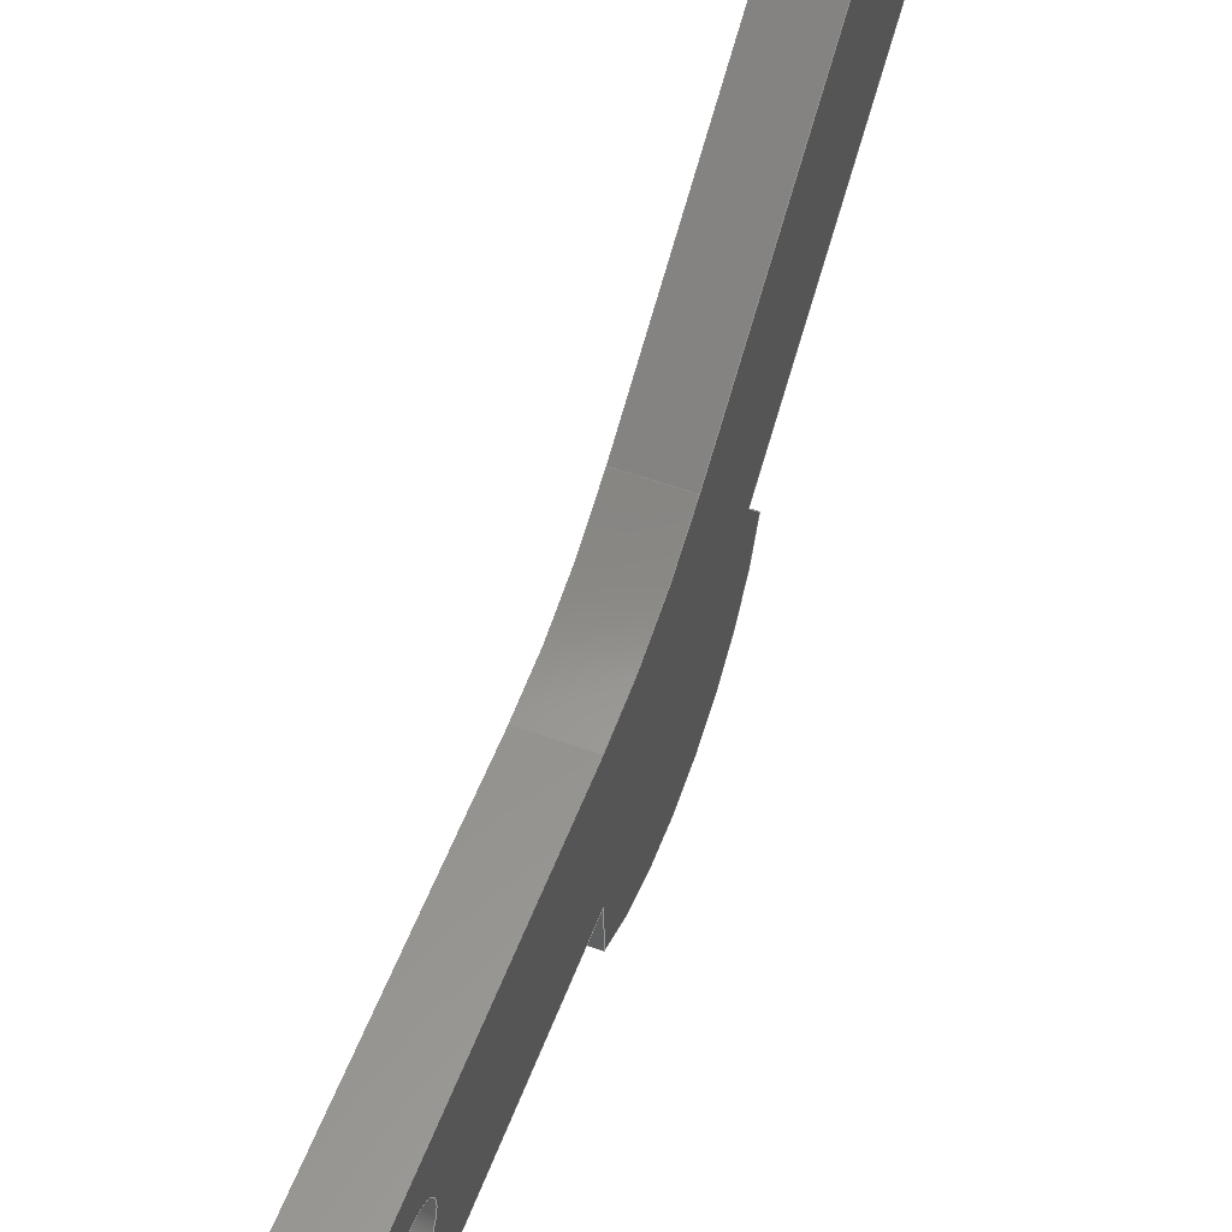
<metadata>
{"format":"step","ext":"step","renderer":"f3d","projection":"perspective","resolution":1024,"background":"white","views":[{"elev":55.9,"azim":-159.2,"up":"+Z"}]}
</metadata>
<code>
ISO-10303-21;
DATA;
#1=MECHANICAL_DESIGN_GEOMETRIC_PRESENTATION_REPRESENTATION('',(#4),#448);
#2=SHAPE_REPRESENTATION_RELATIONSHIP('SRR','None',#455,#3);
#3=ADVANCED_BREP_SHAPE_REPRESENTATION('',(#5),#447);
#4=STYLED_ITEM('',(#464),#5);
#5=MANIFOLD_SOLID_BREP('Screwdriver holder',#264);
#6=CYLINDRICAL_SURFACE('',#282,0.125);
#7=CYLINDRICAL_SURFACE('',#284,0.9512);
#8=CYLINDRICAL_SURFACE('',#290,0.6361);
#9=FACE_BOUND('',#26,.T.);
#10=FACE_BOUND('',#40,.T.);
#11=FACE_OUTER_BOUND('',#25,.T.);
#12=FACE_OUTER_BOUND('',#27,.T.);
#13=FACE_OUTER_BOUND('',#28,.T.);
#14=FACE_OUTER_BOUND('',#29,.T.);
#15=FACE_OUTER_BOUND('',#30,.T.);
#16=FACE_OUTER_BOUND('',#31,.T.);
#17=FACE_OUTER_BOUND('',#32,.T.);
#18=FACE_OUTER_BOUND('',#33,.T.);
#19=FACE_OUTER_BOUND('',#34,.T.);
#20=FACE_OUTER_BOUND('',#35,.T.);
#21=FACE_OUTER_BOUND('',#36,.T.);
#22=FACE_OUTER_BOUND('',#37,.T.);
#23=FACE_OUTER_BOUND('',#38,.T.);
#24=FACE_OUTER_BOUND('',#39,.T.);
#25=EDGE_LOOP('',(#167,#168,#169,#170,#171,#172,#173,#174,#175,#176,#177));
#26=EDGE_LOOP('',(#178));
#27=EDGE_LOOP('',(#179,#180,#181,#182));
#28=EDGE_LOOP('',(#183,#184,#185,#186));
#29=EDGE_LOOP('',(#187,#188,#189,#190));
#30=EDGE_LOOP('',(#191,#192,#193,#194));
#31=EDGE_LOOP('',(#195,#196,#197,#198));
#32=EDGE_LOOP('',(#199,#200,#201,#202));
#33=EDGE_LOOP('',(#203,#204,#205,#206));
#34=EDGE_LOOP('',(#207,#208,#209,#210));
#35=EDGE_LOOP('',(#211,#212,#213,#214));
#36=EDGE_LOOP('',(#215,#216,#217,#218));
#37=EDGE_LOOP('',(#219,#220,#221,#222));
#38=EDGE_LOOP('',(#223,#224,#225,#226));
#39=EDGE_LOOP('',(#227,#228,#229,#230,#231,#232,#233,#234,#235,#236,#237));
#40=EDGE_LOOP('',(#238));
#41=CIRCLE('',#279,0.9512);
#42=CIRCLE('',#280,0.6361);
#43=CIRCLE('',#281,0.125);
#44=CIRCLE('',#283,0.125);
#45=CIRCLE('',#285,0.9512);
#46=CIRCLE('',#291,0.6361);
#47=LINE('',#374,#77);
#48=LINE('',#378,#78);
#49=LINE('',#380,#79);
#50=LINE('',#382,#80);
#51=LINE('',#384,#81);
#52=LINE('',#388,#82);
#53=LINE('',#390,#83);
#54=LINE('',#392,#84);
#55=LINE('',#393,#85);
#56=LINE('',#399,#86);
#57=LINE('',#402,#87);
#58=LINE('',#405,#88);
#59=LINE('',#408,#89);
#60=LINE('',#409,#90);
#61=LINE('',#412,#91);
#62=LINE('',#413,#92);
#63=LINE('',#416,#93);
#64=LINE('',#417,#94);
#65=LINE('',#420,#95);
#66=LINE('',#421,#96);
#67=LINE('',#425,#97);
#68=LINE('',#428,#98);
#69=LINE('',#429,#99);
#70=LINE('',#432,#100);
#71=LINE('',#433,#101);
#72=LINE('',#436,#102);
#73=LINE('',#437,#103);
#74=LINE('',#440,#104);
#75=LINE('',#441,#105);
#76=LINE('',#443,#106);
#77=VECTOR('',#302,1);
#78=VECTOR('',#305,1);
#79=VECTOR('',#306,1);
#80=VECTOR('',#307,1);
#81=VECTOR('',#308,1);
#82=VECTOR('',#311,1);
#83=VECTOR('',#312,1);
#84=VECTOR('',#313,1);
#85=VECTOR('',#314,1);
#86=VECTOR('',#321,0.125);
#87=VECTOR('',#324,1);
#88=VECTOR('',#327,1);
#89=VECTOR('',#330,1);
#90=VECTOR('',#331,1);
#91=VECTOR('',#334,1);
#92=VECTOR('',#335,1);
#93=VECTOR('',#338,1);
#94=VECTOR('',#339,1);
#95=VECTOR('',#342,1);
#96=VECTOR('',#343,1);
#97=VECTOR('',#348,1);
#98=VECTOR('',#351,1);
#99=VECTOR('',#352,1);
#100=VECTOR('',#355,1);
#101=VECTOR('',#356,1);
#102=VECTOR('',#359,1);
#103=VECTOR('',#360,1);
#104=VECTOR('',#363,1);
#105=VECTOR('',#364,1);
#106=VECTOR('',#367,1);
#107=VERTEX_POINT('',#372);
#108=VERTEX_POINT('',#373);
#109=VERTEX_POINT('',#375);
#110=VERTEX_POINT('',#377);
#111=VERTEX_POINT('',#379);
#112=VERTEX_POINT('',#381);
#113=VERTEX_POINT('',#383);
#114=VERTEX_POINT('',#385);
#115=VERTEX_POINT('',#387);
#116=VERTEX_POINT('',#389);
#117=VERTEX_POINT('',#391);
#118=VERTEX_POINT('',#394);
#119=VERTEX_POINT('',#397);
#120=VERTEX_POINT('',#401);
#121=VERTEX_POINT('',#403);
#122=VERTEX_POINT('',#407);
#123=VERTEX_POINT('',#411);
#124=VERTEX_POINT('',#415);
#125=VERTEX_POINT('',#419);
#126=VERTEX_POINT('',#423);
#127=VERTEX_POINT('',#427);
#128=VERTEX_POINT('',#431);
#129=VERTEX_POINT('',#435);
#130=VERTEX_POINT('',#439);
#131=EDGE_CURVE('',#107,#108,#47,.T.);
#132=EDGE_CURVE('',#108,#109,#41,.T.);
#133=EDGE_CURVE('',#109,#110,#48,.T.);
#134=EDGE_CURVE('',#110,#111,#49,.T.);
#135=EDGE_CURVE('',#111,#112,#50,.T.);
#136=EDGE_CURVE('',#112,#113,#51,.T.);
#137=EDGE_CURVE('',#113,#114,#42,.T.);
#138=EDGE_CURVE('',#114,#115,#52,.T.);
#139=EDGE_CURVE('',#115,#116,#53,.T.);
#140=EDGE_CURVE('',#116,#117,#54,.T.);
#141=EDGE_CURVE('',#117,#107,#55,.T.);
#142=EDGE_CURVE('',#118,#118,#43,.T.);
#143=EDGE_CURVE('',#119,#119,#44,.T.);
#144=EDGE_CURVE('',#119,#118,#56,.T.);
#145=EDGE_CURVE('',#120,#108,#57,.T.);
#146=EDGE_CURVE('',#121,#120,#45,.T.);
#147=EDGE_CURVE('',#109,#121,#58,.T.);
#148=EDGE_CURVE('',#122,#121,#59,.T.);
#149=EDGE_CURVE('',#110,#122,#60,.T.);
#150=EDGE_CURVE('',#123,#122,#61,.T.);
#151=EDGE_CURVE('',#111,#123,#62,.T.);
#152=EDGE_CURVE('',#124,#123,#63,.T.);
#153=EDGE_CURVE('',#112,#124,#64,.T.);
#154=EDGE_CURVE('',#125,#124,#65,.T.);
#155=EDGE_CURVE('',#113,#125,#66,.T.);
#156=EDGE_CURVE('',#126,#125,#46,.T.);
#157=EDGE_CURVE('',#114,#126,#67,.T.);
#158=EDGE_CURVE('',#127,#126,#68,.T.);
#159=EDGE_CURVE('',#115,#127,#69,.T.);
#160=EDGE_CURVE('',#128,#127,#70,.T.);
#161=EDGE_CURVE('',#116,#128,#71,.T.);
#162=EDGE_CURVE('',#129,#128,#72,.T.);
#163=EDGE_CURVE('',#117,#129,#73,.T.);
#164=EDGE_CURVE('',#130,#129,#74,.T.);
#165=EDGE_CURVE('',#107,#130,#75,.T.);
#166=EDGE_CURVE('',#120,#130,#76,.T.);
#167=ORIENTED_EDGE('',*,*,#131,.T.);
#168=ORIENTED_EDGE('',*,*,#132,.T.);
#169=ORIENTED_EDGE('',*,*,#133,.T.);
#170=ORIENTED_EDGE('',*,*,#134,.T.);
#171=ORIENTED_EDGE('',*,*,#135,.T.);
#172=ORIENTED_EDGE('',*,*,#136,.T.);
#173=ORIENTED_EDGE('',*,*,#137,.T.);
#174=ORIENTED_EDGE('',*,*,#138,.T.);
#175=ORIENTED_EDGE('',*,*,#139,.T.);
#176=ORIENTED_EDGE('',*,*,#140,.T.);
#177=ORIENTED_EDGE('',*,*,#141,.T.);
#178=ORIENTED_EDGE('',*,*,#142,.T.);
#179=ORIENTED_EDGE('',*,*,#143,.F.);
#180=ORIENTED_EDGE('',*,*,#144,.T.);
#181=ORIENTED_EDGE('',*,*,#142,.F.);
#182=ORIENTED_EDGE('',*,*,#144,.F.);
#183=ORIENTED_EDGE('',*,*,#145,.F.);
#184=ORIENTED_EDGE('',*,*,#146,.F.);
#185=ORIENTED_EDGE('',*,*,#147,.F.);
#186=ORIENTED_EDGE('',*,*,#132,.F.);
#187=ORIENTED_EDGE('',*,*,#147,.T.);
#188=ORIENTED_EDGE('',*,*,#148,.F.);
#189=ORIENTED_EDGE('',*,*,#149,.F.);
#190=ORIENTED_EDGE('',*,*,#133,.F.);
#191=ORIENTED_EDGE('',*,*,#149,.T.);
#192=ORIENTED_EDGE('',*,*,#150,.F.);
#193=ORIENTED_EDGE('',*,*,#151,.F.);
#194=ORIENTED_EDGE('',*,*,#134,.F.);
#195=ORIENTED_EDGE('',*,*,#151,.T.);
#196=ORIENTED_EDGE('',*,*,#152,.F.);
#197=ORIENTED_EDGE('',*,*,#153,.F.);
#198=ORIENTED_EDGE('',*,*,#135,.F.);
#199=ORIENTED_EDGE('',*,*,#153,.T.);
#200=ORIENTED_EDGE('',*,*,#154,.F.);
#201=ORIENTED_EDGE('',*,*,#155,.F.);
#202=ORIENTED_EDGE('',*,*,#136,.F.);
#203=ORIENTED_EDGE('',*,*,#155,.T.);
#204=ORIENTED_EDGE('',*,*,#156,.F.);
#205=ORIENTED_EDGE('',*,*,#157,.F.);
#206=ORIENTED_EDGE('',*,*,#137,.F.);
#207=ORIENTED_EDGE('',*,*,#157,.T.);
#208=ORIENTED_EDGE('',*,*,#158,.F.);
#209=ORIENTED_EDGE('',*,*,#159,.F.);
#210=ORIENTED_EDGE('',*,*,#138,.F.);
#211=ORIENTED_EDGE('',*,*,#159,.T.);
#212=ORIENTED_EDGE('',*,*,#160,.F.);
#213=ORIENTED_EDGE('',*,*,#161,.F.);
#214=ORIENTED_EDGE('',*,*,#139,.F.);
#215=ORIENTED_EDGE('',*,*,#161,.T.);
#216=ORIENTED_EDGE('',*,*,#162,.F.);
#217=ORIENTED_EDGE('',*,*,#163,.F.);
#218=ORIENTED_EDGE('',*,*,#140,.F.);
#219=ORIENTED_EDGE('',*,*,#163,.T.);
#220=ORIENTED_EDGE('',*,*,#164,.F.);
#221=ORIENTED_EDGE('',*,*,#165,.F.);
#222=ORIENTED_EDGE('',*,*,#141,.F.);
#223=ORIENTED_EDGE('',*,*,#165,.T.);
#224=ORIENTED_EDGE('',*,*,#166,.F.);
#225=ORIENTED_EDGE('',*,*,#145,.T.);
#226=ORIENTED_EDGE('',*,*,#131,.F.);
#227=ORIENTED_EDGE('',*,*,#166,.T.);
#228=ORIENTED_EDGE('',*,*,#164,.T.);
#229=ORIENTED_EDGE('',*,*,#162,.T.);
#230=ORIENTED_EDGE('',*,*,#160,.T.);
#231=ORIENTED_EDGE('',*,*,#158,.T.);
#232=ORIENTED_EDGE('',*,*,#156,.T.);
#233=ORIENTED_EDGE('',*,*,#154,.T.);
#234=ORIENTED_EDGE('',*,*,#152,.T.);
#235=ORIENTED_EDGE('',*,*,#150,.T.);
#236=ORIENTED_EDGE('',*,*,#148,.T.);
#237=ORIENTED_EDGE('',*,*,#146,.T.);
#238=ORIENTED_EDGE('',*,*,#143,.T.);
#239=PLANE('',#278);
#240=PLANE('',#286);
#241=PLANE('',#287);
#242=PLANE('',#288);
#243=PLANE('',#289);
#244=PLANE('',#292);
#245=PLANE('',#293);
#246=PLANE('',#294);
#247=PLANE('',#295);
#248=PLANE('',#296);
#249=PLANE('',#297);
#250=ADVANCED_FACE('',(#11,#9),#239,.F.);
#251=ADVANCED_FACE('',(#12),#6,.F.);
#252=ADVANCED_FACE('',(#13),#7,.F.);
#253=ADVANCED_FACE('',(#14),#240,.T.);
#254=ADVANCED_FACE('',(#15),#241,.T.);
#255=ADVANCED_FACE('',(#16),#242,.T.);
#256=ADVANCED_FACE('',(#17),#243,.T.);
#257=ADVANCED_FACE('',(#18),#8,.T.);
#258=ADVANCED_FACE('',(#19),#244,.T.);
#259=ADVANCED_FACE('',(#20),#245,.T.);
#260=ADVANCED_FACE('',(#21),#246,.T.);
#261=ADVANCED_FACE('',(#22),#247,.T.);
#262=ADVANCED_FACE('',(#23),#248,.T.);
#263=ADVANCED_FACE('',(#24,#10),#249,.T.);
#264=CLOSED_SHELL('',(#250,#251,#252,#253,#254,#255,#256,#257,#258,#259,
#260,#261,#262,#263));
#265=DERIVED_UNIT_ELEMENT(#267,1);
#266=DERIVED_UNIT_ELEMENT(#450,3);
#267=(
MASS_UNIT()
NAMED_UNIT(*)
SI_UNIT(.KILO.,.GRAM.)
);
#268=DERIVED_UNIT((#265,#266));
#269=MEASURE_REPRESENTATION_ITEM('density measure',
POSITIVE_RATIO_MEASURE(7850),#268);
#270=PROPERTY_DEFINITION_REPRESENTATION(#275,#272);
#271=PROPERTY_DEFINITION_REPRESENTATION(#276,#273);
#272=REPRESENTATION('material name',(#274),#447);
#273=REPRESENTATION('density',(#269),#447);
#274=DESCRIPTIVE_REPRESENTATION_ITEM('Steel','Steel');
#275=PROPERTY_DEFINITION('material property','material name',#457);
#276=PROPERTY_DEFINITION('material property','density of part',#457);
#277=AXIS2_PLACEMENT_3D('placement',#370,#298,#299);
#278=AXIS2_PLACEMENT_3D('',#371,#300,#301);
#279=AXIS2_PLACEMENT_3D('',#376,#303,#304);
#280=AXIS2_PLACEMENT_3D('',#386,#309,#310);
#281=AXIS2_PLACEMENT_3D('',#395,#315,#316);
#282=AXIS2_PLACEMENT_3D('',#396,#317,#318);
#283=AXIS2_PLACEMENT_3D('',#398,#319,#320);
#284=AXIS2_PLACEMENT_3D('',#400,#322,#323);
#285=AXIS2_PLACEMENT_3D('',#404,#325,#326);
#286=AXIS2_PLACEMENT_3D('',#406,#328,#329);
#287=AXIS2_PLACEMENT_3D('',#410,#332,#333);
#288=AXIS2_PLACEMENT_3D('',#414,#336,#337);
#289=AXIS2_PLACEMENT_3D('',#418,#340,#341);
#290=AXIS2_PLACEMENT_3D('',#422,#344,#345);
#291=AXIS2_PLACEMENT_3D('',#424,#346,#347);
#292=AXIS2_PLACEMENT_3D('',#426,#349,#350);
#293=AXIS2_PLACEMENT_3D('',#430,#353,#354);
#294=AXIS2_PLACEMENT_3D('',#434,#357,#358);
#295=AXIS2_PLACEMENT_3D('',#438,#361,#362);
#296=AXIS2_PLACEMENT_3D('',#442,#365,#366);
#297=AXIS2_PLACEMENT_3D('',#444,#368,#369);
#298=DIRECTION('axis',(0,0,1));
#299=DIRECTION('refdir',(1,0,0));
#300=DIRECTION('center_axis',(1,0,0));
#301=DIRECTION('ref_axis',(0,0,-1));
#302=DIRECTION('',(0,0.8189,-0.574));
#303=DIRECTION('center_axis',(1,0,0));
#304=DIRECTION('ref_axis',(0,-0.574,-0.8189));
#305=DIRECTION('',(0,1,-0.0002757));
#306=DIRECTION('',(0,1.833e-16,-1));
#307=DIRECTION('',(0,-1,-1.85e-16));
#308=DIRECTION('',(0,-0.0009083,-1));
#309=DIRECTION('center_axis',(-1,0,0));
#310=DIRECTION('ref_axis',(0,-0.9675,-0.2529));
#311=DIRECTION('',(0,0.5735,0.8192));
#312=DIRECTION('',(0,-0.8188,0.5741));
#313=DIRECTION('',(0,0.5736,0.8191));
#314=DIRECTION('',(0,0.5739,0.8189));
#315=DIRECTION('center_axis',(1,0,0));
#316=DIRECTION('ref_axis',(0,0,-1));
#317=DIRECTION('center_axis',(1,0,0));
#318=DIRECTION('ref_axis',(0,0,-1));
#319=DIRECTION('center_axis',(-1,0,0));
#320=DIRECTION('ref_axis',(0,0,-1));
#321=DIRECTION('',(-1,0,0));
#322=DIRECTION('center_axis',(1,0,0));
#323=DIRECTION('ref_axis',(0,-0.574,-0.8189));
#324=DIRECTION('',(-1,0,0));
#325=DIRECTION('center_axis',(-1,0,0));
#326=DIRECTION('ref_axis',(0,-0.574,-0.8189));
#327=DIRECTION('',(1,0,0));
#328=DIRECTION('center_axis',(0,0.0002757,1));
#329=DIRECTION('ref_axis',(0,-1,0.0002757));
#330=DIRECTION('',(0,-1,0.0002757));
#331=DIRECTION('',(1,0,0));
#332=DIRECTION('center_axis',(0,1,1.833e-16));
#333=DIRECTION('ref_axis',(0,-1.833e-16,1));
#334=DIRECTION('',(0,-1.833e-16,1));
#335=DIRECTION('',(1,0,0));
#336=DIRECTION('center_axis',(0,1.85e-16,-1));
#337=DIRECTION('ref_axis',(0,1,1.85e-16));
#338=DIRECTION('',(0,1,1.85e-16));
#339=DIRECTION('',(1,0,0));
#340=DIRECTION('center_axis',(0,1,-0.0009083));
#341=DIRECTION('ref_axis',(0,0.0009083,1));
#342=DIRECTION('',(0,0.0009083,1));
#343=DIRECTION('',(1,0,0));
#344=DIRECTION('center_axis',(1,0,0));
#345=DIRECTION('ref_axis',(0,-0.9675,-0.2529));
#346=DIRECTION('center_axis',(1,0,0));
#347=DIRECTION('ref_axis',(0,-0.9675,-0.2529));
#348=DIRECTION('',(1,0,0));
#349=DIRECTION('center_axis',(0,-0.8192,0.5735));
#350=DIRECTION('ref_axis',(0,-0.5735,-0.8192));
#351=DIRECTION('',(0,-0.5735,-0.8192));
#352=DIRECTION('',(1,0,0));
#353=DIRECTION('center_axis',(0,-0.5741,-0.8188));
#354=DIRECTION('ref_axis',(0,0.8188,-0.5741));
#355=DIRECTION('',(0,0.8188,-0.5741));
#356=DIRECTION('',(1,0,0));
#357=DIRECTION('center_axis',(0,-0.8191,0.5736));
#358=DIRECTION('ref_axis',(0,-0.5736,-0.8191));
#359=DIRECTION('',(0,-0.5736,-0.8191));
#360=DIRECTION('',(1,0,0));
#361=DIRECTION('center_axis',(0,-0.8189,0.5739));
#362=DIRECTION('ref_axis',(0,-0.5739,-0.8189));
#363=DIRECTION('',(0,-0.5739,-0.8189));
#364=DIRECTION('',(1,0,0));
#365=DIRECTION('center_axis',(0,0.574,0.8189));
#366=DIRECTION('ref_axis',(0,-0.8189,0.574));
#367=DIRECTION('',(0,-0.8189,0.574));
#368=DIRECTION('center_axis',(1,0,0));
#369=DIRECTION('ref_axis',(0,0,-1));
#370=CARTESIAN_POINT('',(0,0,0));
#371=CARTESIAN_POINT('Origin',(-0.1,-1.348,0.2471));
#372=CARTESIAN_POINT('',(-0.1,-2.54,1.136));
#373=CARTESIAN_POINT('',(-0.1,-1.558,0.4478));
#374=CARTESIAN_POINT('',(-0.1,-1.558,0.4478));
#375=CARTESIAN_POINT('',(-0.1,-1.012,0.2755));
#376=CARTESIAN_POINT('Origin',(-0.1,-1.012,1.227));
#377=CARTESIAN_POINT('',(-0.1,0.188,0.2751));
#378=CARTESIAN_POINT('',(-0.1,-1.012,0.2755));
#379=CARTESIAN_POINT('',(-0.1,0.188,-0.3304));
#380=CARTESIAN_POINT('',(-0.1,0.188,0.2751));
#381=CARTESIAN_POINT('',(-0.1,-1.012,-0.3304));
#382=CARTESIAN_POINT('',(-0.1,0.188,-0.3304));
#383=CARTESIAN_POINT('',(-0.1,-1.012,-0.5304));
#384=CARTESIAN_POINT('',(-0.1,-1.012,-0.3304));
#385=CARTESIAN_POINT('',(-0.1,-1.988,-0.1669));
#386=CARTESIAN_POINT('Origin',(-0.1,-1.372,-0.006017));
#387=CARTESIAN_POINT('',(-0.1,-1.901,-0.04372));
#388=CARTESIAN_POINT('',(-0.1,-1.901,-0.04372));
#389=CARTESIAN_POINT('',(-0.1,-2.884,0.6453));
#390=CARTESIAN_POINT('',(-0.1,-2.884,0.6454));
#391=CARTESIAN_POINT('',(-0.1,-2.712,0.8909));
#392=CARTESIAN_POINT('',(-0.1,-2.712,0.8909));
#393=CARTESIAN_POINT('',(-0.1,-2.54,1.136));
#394=CARTESIAN_POINT('',(-0.1,-1.531e-17,0.125));
#395=CARTESIAN_POINT('Origin',(-0.1,0,0));
#396=CARTESIAN_POINT('Origin',(0,0,0));
#397=CARTESIAN_POINT('',(0.1,-1.531e-17,0.125));
#398=CARTESIAN_POINT('Origin',(0.1,0,0));
#399=CARTESIAN_POINT('',(0,-1.531e-17,0.125));
#400=CARTESIAN_POINT('Origin',(0,-1.012,1.227));
#401=CARTESIAN_POINT('',(0.1,-1.558,0.4478));
#402=CARTESIAN_POINT('',(0,-1.558,0.4478));
#403=CARTESIAN_POINT('',(0.1,-1.012,0.2755));
#404=CARTESIAN_POINT('Origin',(0.1,-1.012,1.227));
#405=CARTESIAN_POINT('',(0,-1.012,0.2755));
#406=CARTESIAN_POINT('Origin',(0,0.188,0.2751));
#407=CARTESIAN_POINT('',(0.1,0.188,0.2751));
#408=CARTESIAN_POINT('',(0.1,-1.012,0.2755));
#409=CARTESIAN_POINT('',(0,0.188,0.2751));
#410=CARTESIAN_POINT('Origin',(0,0.188,-0.3304));
#411=CARTESIAN_POINT('',(0.1,0.188,-0.3304));
#412=CARTESIAN_POINT('',(0.1,0.188,0.2751));
#413=CARTESIAN_POINT('',(0,0.188,-0.3304));
#414=CARTESIAN_POINT('Origin',(0,-1.012,-0.3304));
#415=CARTESIAN_POINT('',(0.1,-1.012,-0.3304));
#416=CARTESIAN_POINT('',(0.1,0.188,-0.3304));
#417=CARTESIAN_POINT('',(0,-1.012,-0.3304));
#418=CARTESIAN_POINT('Origin',(0,-1.012,-0.5304));
#419=CARTESIAN_POINT('',(0.1,-1.012,-0.5304));
#420=CARTESIAN_POINT('',(0.1,-1.012,-0.3304));
#421=CARTESIAN_POINT('',(0,-1.012,-0.5304));
#422=CARTESIAN_POINT('Origin',(0,-1.372,-0.006017));
#423=CARTESIAN_POINT('',(0.1,-1.988,-0.1669));
#424=CARTESIAN_POINT('Origin',(0.1,-1.372,-0.006017));
#425=CARTESIAN_POINT('',(0,-1.988,-0.1669));
#426=CARTESIAN_POINT('Origin',(0,-1.901,-0.04372));
#427=CARTESIAN_POINT('',(0.1,-1.901,-0.04372));
#428=CARTESIAN_POINT('',(0.1,-1.901,-0.04372));
#429=CARTESIAN_POINT('',(0,-1.901,-0.04372));
#430=CARTESIAN_POINT('Origin',(0,-2.884,0.6453));
#431=CARTESIAN_POINT('',(0.1,-2.884,0.6453));
#432=CARTESIAN_POINT('',(0.1,-2.884,0.6454));
#433=CARTESIAN_POINT('',(0,-2.884,0.6453));
#434=CARTESIAN_POINT('Origin',(0,-2.712,0.8909));
#435=CARTESIAN_POINT('',(0.1,-2.712,0.8909));
#436=CARTESIAN_POINT('',(0.1,-2.712,0.8909));
#437=CARTESIAN_POINT('',(0,-2.712,0.8909));
#438=CARTESIAN_POINT('Origin',(0,-2.54,1.136));
#439=CARTESIAN_POINT('',(0.1,-2.54,1.136));
#440=CARTESIAN_POINT('',(0.1,-2.54,1.136));
#441=CARTESIAN_POINT('',(0,-2.54,1.136));
#442=CARTESIAN_POINT('Origin',(0,-1.558,0.4478));
#443=CARTESIAN_POINT('',(0.1,-1.558,0.4478));
#444=CARTESIAN_POINT('Origin',(0.1,-1.348,0.2471));
#445=UNCERTAINTY_MEASURE_WITH_UNIT(LENGTH_MEASURE(0.001),#449,
'DISTANCE_ACCURACY_VALUE',
'Maximum model space distance between geometric entities at asserted c
onnectivities');
#446=UNCERTAINTY_MEASURE_WITH_UNIT(LENGTH_MEASURE(0.001),#449,
'DISTANCE_ACCURACY_VALUE',
'Maximum model space distance between geometric entities at asserted c
onnectivities');
#447=(
GEOMETRIC_REPRESENTATION_CONTEXT(3)
GLOBAL_UNCERTAINTY_ASSIGNED_CONTEXT((#445))
GLOBAL_UNIT_ASSIGNED_CONTEXT((#449,#451,#452))
REPRESENTATION_CONTEXT('','3D')
);
#448=(
GEOMETRIC_REPRESENTATION_CONTEXT(3)
GLOBAL_UNCERTAINTY_ASSIGNED_CONTEXT((#446))
GLOBAL_UNIT_ASSIGNED_CONTEXT((#449,#451,#452))
REPRESENTATION_CONTEXT('','3D')
);
#449=(
LENGTH_UNIT()
NAMED_UNIT(*)
SI_UNIT(.CENTI.,.METRE.)
);
#450=(
LENGTH_UNIT()
NAMED_UNIT(*)
SI_UNIT($,.METRE.)
);
#451=(
NAMED_UNIT(*)
PLANE_ANGLE_UNIT()
SI_UNIT($,.RADIAN.)
);
#452=(
NAMED_UNIT(*)
SI_UNIT($,.STERADIAN.)
SOLID_ANGLE_UNIT()
);
#453=SHAPE_DEFINITION_REPRESENTATION(#454,#455);
#454=PRODUCT_DEFINITION_SHAPE('',$,#457);
#455=SHAPE_REPRESENTATION('',(#277),#447);
#456=PRODUCT_DEFINITION_CONTEXT('part definition',#461,'design');
#457=PRODUCT_DEFINITION('Phillips Screwdriver Small',
'Phillips Screwdriver Small',#458,#456);
#458=PRODUCT_DEFINITION_FORMATION('',$,#463);
#459=PRODUCT_RELATED_PRODUCT_CATEGORY('Phillips Screwdriver Small',
'Phillips Screwdriver Small',(#463));
#460=APPLICATION_PROTOCOL_DEFINITION('international standard',
'automotive_design',2009,#461);
#461=APPLICATION_CONTEXT(
'Core Data for Automotive Mechanical Design Process');
#462=PRODUCT_CONTEXT('part definition',#461,'mechanical');
#463=PRODUCT('Phillips Screwdriver Small','Phillips Screwdriver Small',
$,(#462));
#464=PRESENTATION_STYLE_ASSIGNMENT((#465));
#465=SURFACE_STYLE_USAGE(.BOTH.,#466);
#466=SURFACE_SIDE_STYLE('',(#467));
#467=SURFACE_STYLE_FILL_AREA(#468);
#468=FILL_AREA_STYLE('Steel - Satin',(#469));
#469=FILL_AREA_STYLE_COLOUR('Steel - Satin',#470);
#470=COLOUR_RGB('Steel - Satin',0.6275,0.6275,0.6275);
ENDSEC;
END-ISO-10303-21;

</code>
